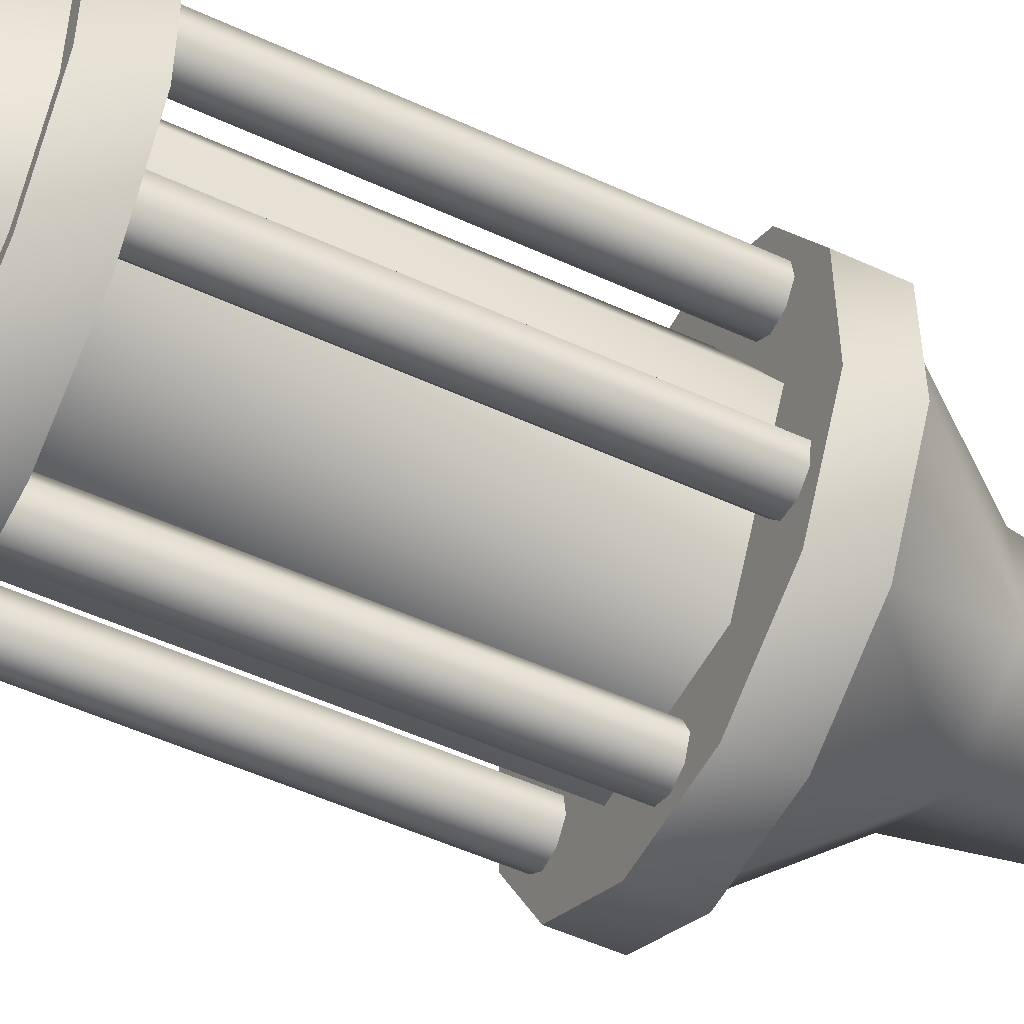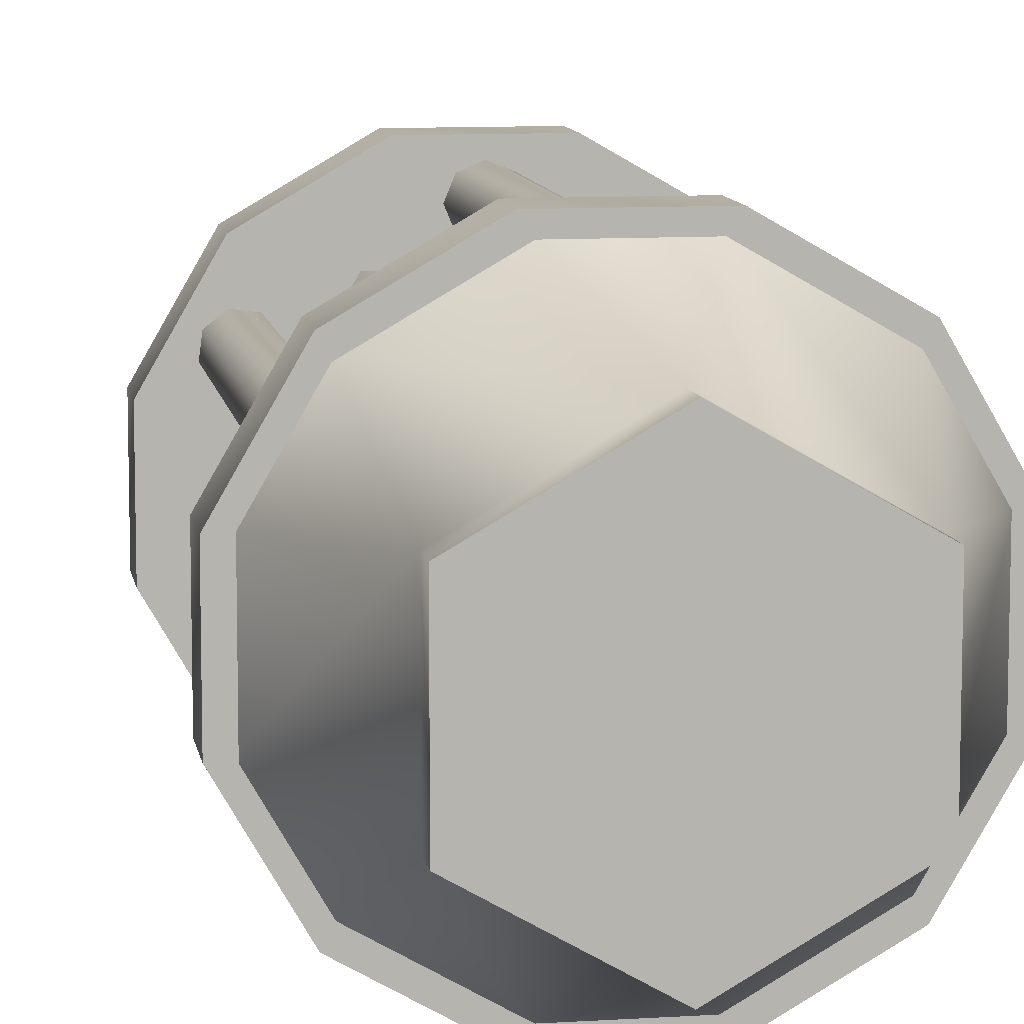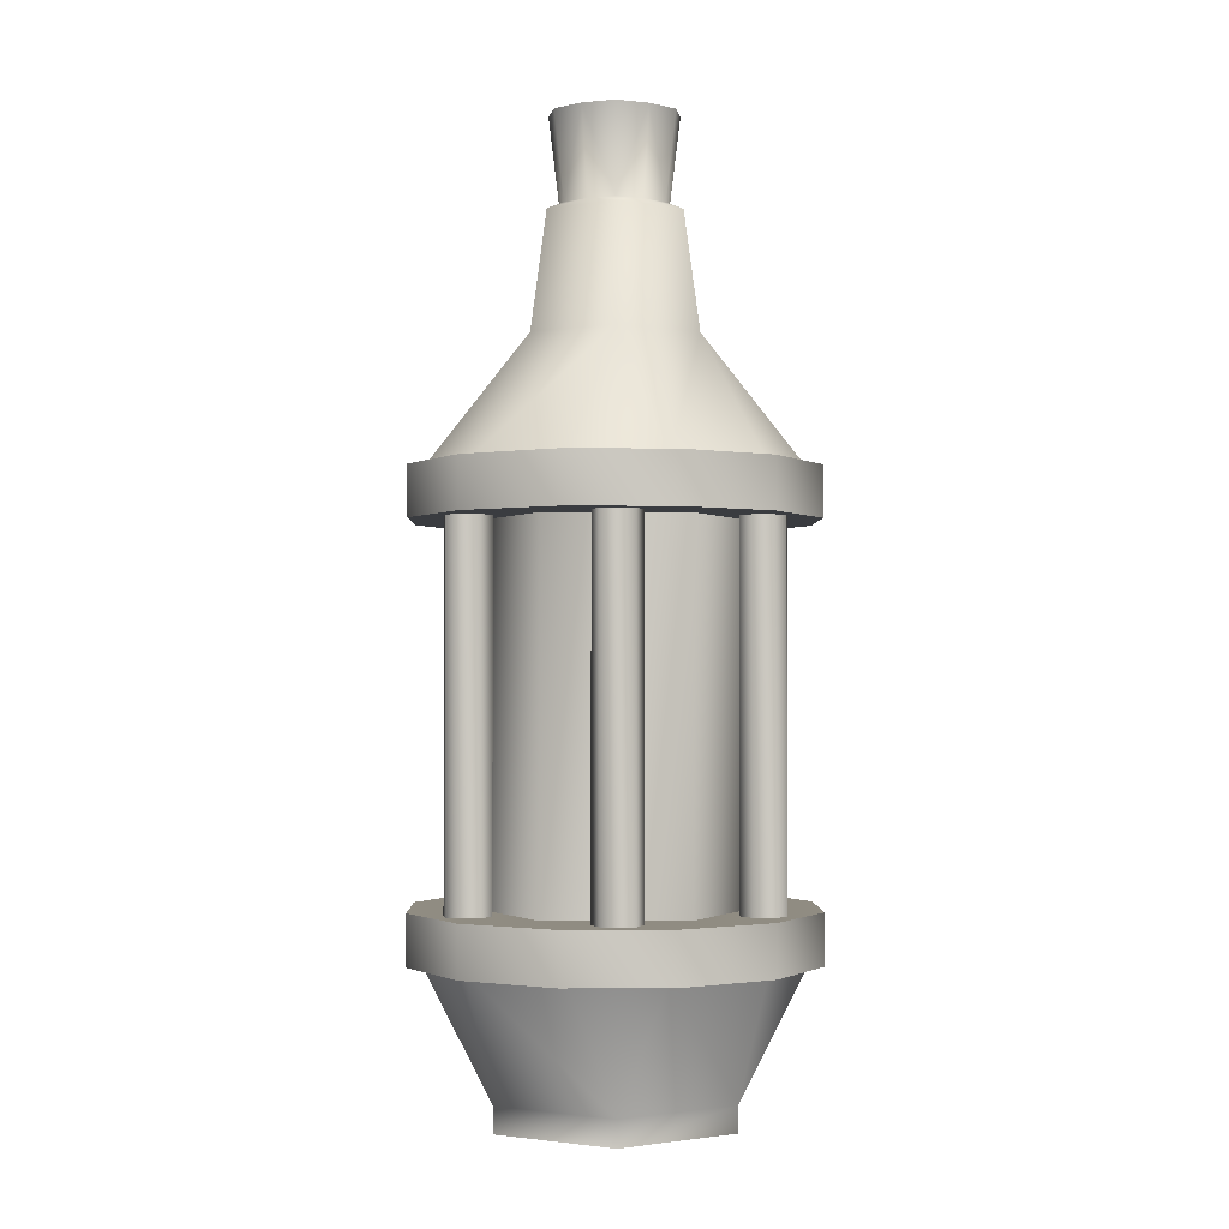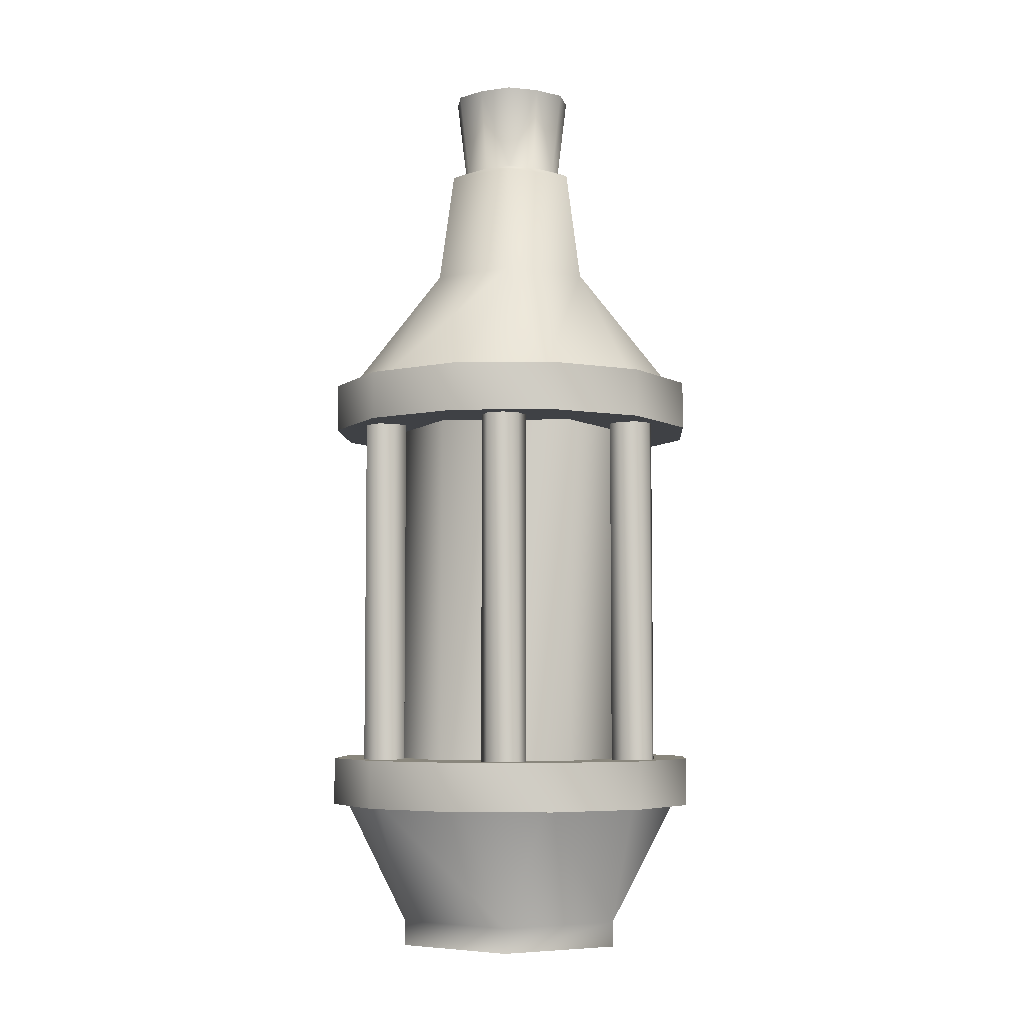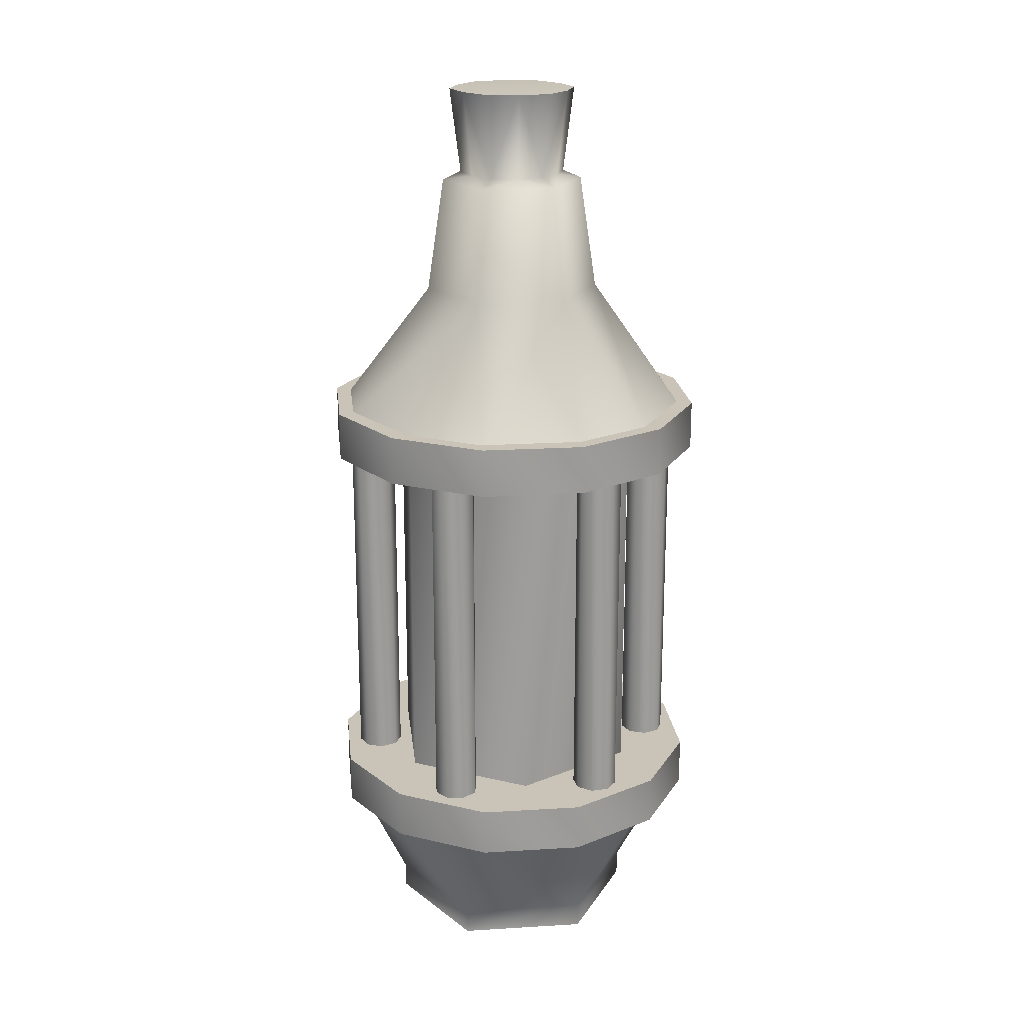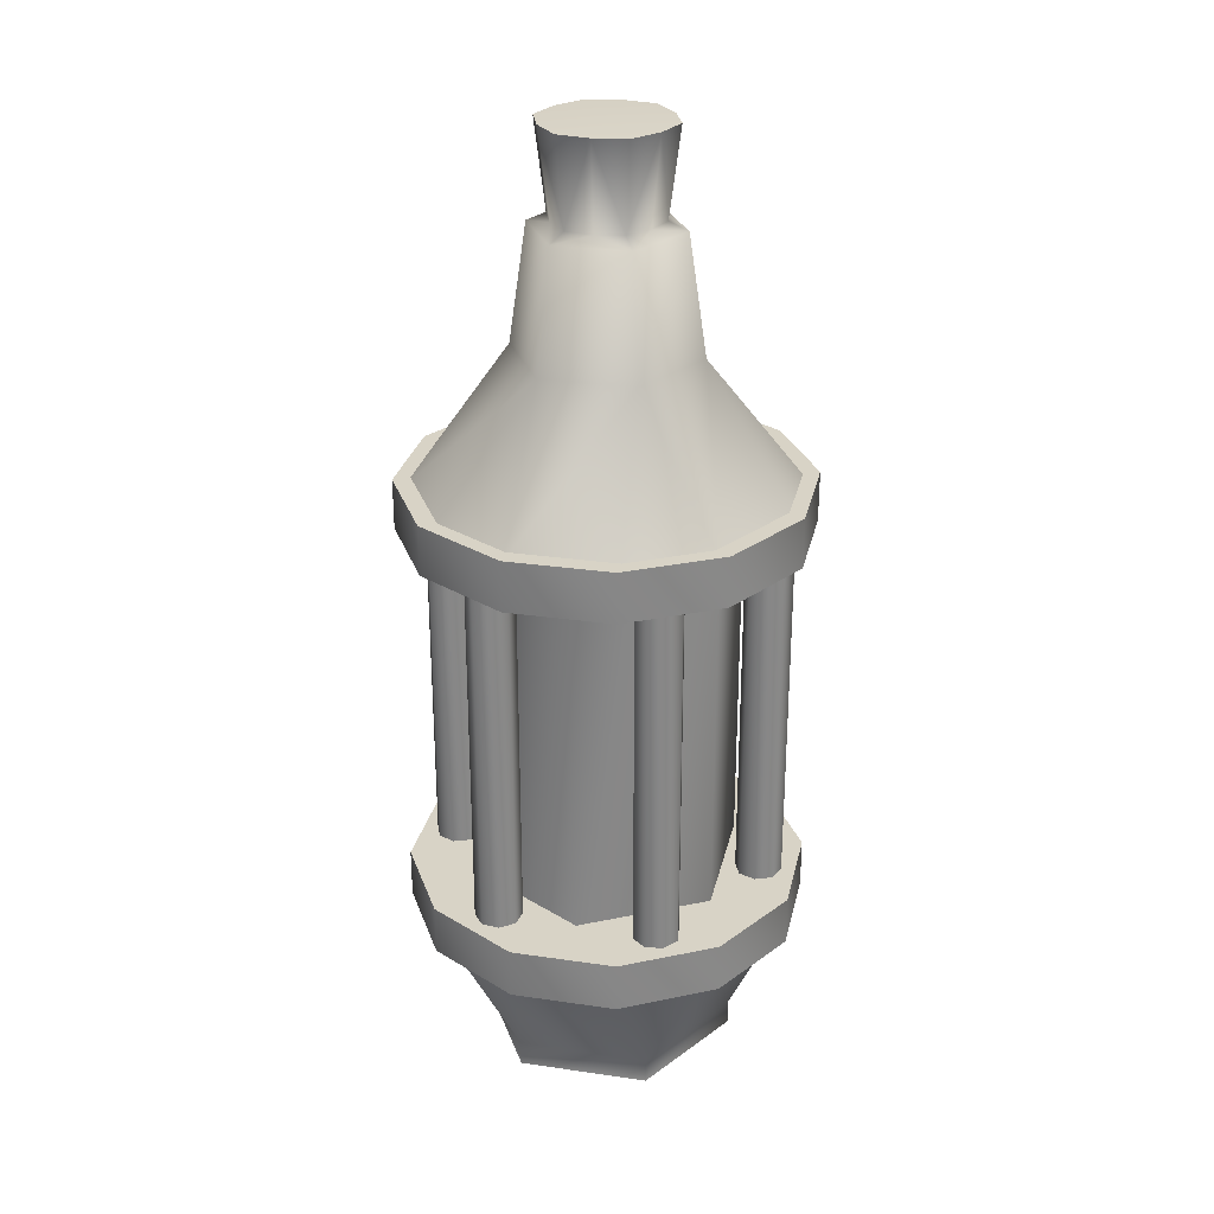
<metadata>
{"format":"obj","ext":"obj","renderer":"f3d","projection":"perspective","resolution":1024,"background":"white","views":[{"elev":-52.0,"azim":63.5,"up":"+Z"},{"elev":9.9,"azim":-9.3,"up":"+Z"},{"elev":-1.7,"azim":59.0,"up":"+Y"},{"elev":-5.7,"azim":-56.8,"up":"+Y"},{"elev":20.0,"azim":-156.4,"up":"+Y"},{"elev":27.8,"azim":42.5,"up":"+Y"}]}
</metadata>
<code>
v 0 0.2 -1
v 0.3464 1.2 -1.4
v 0.866 0.2 -0.5
v 1.386 1.2 -0.4
v 0.866 0.2 0.5
v 1.039 1.2 1
v -0 0.2 1
v -0.3464 1.2 1.4
v -0.866 0.2 0.5
v -1.386 1.2 0.4
v -0.866 0.2 -0.5
v -1.039 1.2 -1
v 0.3464 4.7 -1.4
v 1.386 4.7 -0.4
v 1.039 4.7 1
v -0.3464 4.7 1.4
v -1.386 4.7 0.4
v -1.039 4.7 -1
v -0 5.7 -0.7056
v 0.6111 5.7 -0.3528
v 0.6111 5.7 0.3528
v -0 5.7 0.7056
v -0.6111 5.7 0.3528
v -0.6111 5.7 -0.3528
v 1.039 1.2 -1
v 1.386 1.2 0.4
v 0.3464 1.2 1.4
v -1.039 1.2 1
v -1.386 1.2 -0.4
v -0.3464 1.2 -1.4
v 1.039 4.7 -1
v 1.386 4.7 0.4
v 0.3464 4.7 1.4
v -1.039 4.7 1
v -1.386 4.7 -0.4
v -0.3464 4.7 -1.4
v 0.5318 1.2 -0.9212
v 1.064 1.2 0
v -0.5318 1.2 -0.9212
v -0.5318 1.2 0.9212
v -1.064 1.2 0
v -0 6.669 -0.4246
v -0.3677 6.669 0.2123
v 0.4943 6.606 0.2854
v -0.4943 6.606 -0.2854
v 0.3677 6.669 0.2123
v -0 6.669 0.4246
v -0 6.606 -0.5708
v -0 6.606 0.5708
v 0.3677 6.669 -0.2123
v -0.3677 6.669 -0.2123
v 0.4943 6.606 -0.2854
v -0.4943 6.606 0.2854
v 0.5318 1.2 0.9212
v 0.5318 4.7 0.9212
v 1.064 4.7 0
v 0.5318 4.7 -0.9212
v -0.5318 4.7 -0.9212
v -1.064 4.7 0
v -0.5318 4.7 0.9212
v -0 7.343 -0.5095
v -0.4412 7.343 0.2547
v 0.4412 7.343 0.2547
v -0 7.343 0.5095
v 0.4412 7.343 -0.2547
v -0.4412 7.343 -0.2547
v -0 7.355 0
v -0.2022 6.669 -0.3503
v -0.2022 6.669 0.3503
v 0.2022 6.669 -0.3503
v -0.4045 6.669 0
v 0.4045 6.669 0
v 0.2022 6.669 0.3503
v -0.2427 7.343 -0.4203
v -0.2427 7.343 0.4203
v 0.2427 7.343 -0.4203
v -0.4853 7.343 0
v 0.4853 7.343 0
v 0.2427 7.343 0.4203
v -0 1.2 -1.38
v -0 4.7 -1.38
v 0.1273 1.2 -1.327
v 0.1273 4.7 -1.327
v 0.18 1.2 -1.2
v 0.18 4.7 -1.2
v 0.1273 1.2 -1.073
v 0.1273 4.7 -1.073
v -0 1.2 -1.02
v -0 4.7 -1.02
v -0.1273 1.2 -1.073
v -0.1273 4.7 -1.073
v -0.18 1.2 -1.2
v -0.18 4.7 -1.2
v -0.1273 1.2 -1.327
v -0.1273 4.7 -1.327
v -0 1.2 1.02
v -0 4.7 1.02
v 0.1273 1.2 1.073
v 0.1273 4.7 1.073
v 0.18 1.2 1.2
v 0.18 4.7 1.2
v 0.1273 1.2 1.327
v 0.1273 4.7 1.327
v -0 1.2 1.38
v -0 4.7 1.38
v -0.1273 1.2 1.327
v -0.1273 4.7 1.327
v -0.18 1.2 1.2
v -0.18 4.7 1.2
v -0.1273 1.2 1.073
v -0.1273 4.7 1.073
v 0.9934 1.2 0.4261
v 0.9934 4.7 0.4261
v 1.13 1.2 0.4441
v 1.13 4.7 0.4441
v 1.214 1.2 0.5534
v 1.214 4.7 0.5534
v 1.196 1.2 0.69
v 1.196 4.7 0.69
v 1.087 1.2 0.7739
v 1.087 4.7 0.7739
v 0.95 1.2 0.7559
v 0.95 4.7 0.7559
v 0.8661 1.2 0.6466
v 0.8661 4.7 0.6466
v 0.8841 1.2 0.51
v 0.8841 4.7 0.51
v -1.087 1.2 -0.7739
v -1.087 4.7 -0.7739
v -0.95 1.2 -0.7559
v -0.95 4.7 -0.7559
v -0.8661 1.2 -0.6466
v -0.8661 4.7 -0.6466
v -0.8841 1.2 -0.51
v -0.8841 4.7 -0.51
v -0.9934 1.2 -0.4261
v -0.9934 4.7 -0.4261
v -1.13 1.2 -0.4441
v -1.13 4.7 -0.4441
v -1.214 1.2 -0.5534
v -1.214 4.7 -0.5534
v -1.196 1.2 -0.69
v -1.196 4.7 -0.69
v -0.9934 1.2 0.4261
v -0.9934 4.7 0.4261
v -0.8841 1.2 0.51
v -0.8841 4.7 0.51
v -0.8661 1.2 0.6466
v -0.8661 4.7 0.6466
v -0.95 1.2 0.7559
v -0.95 4.7 0.7559
v -1.087 1.2 0.7739
v -1.087 4.7 0.7739
v -1.196 1.2 0.69
v -1.196 4.7 0.69
v -1.214 1.2 0.5534
v -1.214 4.7 0.5534
v -1.13 1.2 0.4441
v -1.13 4.7 0.4441
v 1.087 1.2 -0.7739
v 1.087 4.7 -0.7739
v 1.196 1.2 -0.69
v 1.196 4.7 -0.69
v 1.214 1.2 -0.5534
v 1.214 4.7 -0.5534
v 1.13 1.2 -0.4441
v 1.13 4.7 -0.4441
v 0.9934 1.2 -0.4261
v 0.9934 4.7 -0.4261
v 0.8841 1.2 -0.51
v 0.8841 4.7 -0.51
v 0.8661 1.2 -0.6466
v 0.8661 4.7 -0.6466
v 0.95 1.2 -0.7559
v 0.95 4.7 -0.7559
v 0 0 -1
v 0.866 0 -0.5
v 0.866 0 0.5
v -0 0 1
v -0.866 0 0.5
v -0.866 0 -0.5
v 0.3986 4.742 -1.488
v 0.3986 4.357 -1.488
v 0.3986 1.157 -1.488
v 0.3986 1.542 -1.488
v 1.089 1.157 -1.089
v 1.089 1.542 -1.089
v 1.488 1.157 -0.3986
v 1.488 1.542 -0.3986
v 1.488 1.157 0.3986
v 1.488 1.542 0.3986
v 1.089 1.157 1.089
v 1.089 1.542 1.089
v 0.3986 1.157 1.488
v 0.3986 1.542 1.488
v -0.3986 1.157 1.488
v -0.3986 1.542 1.488
v -1.089 1.157 1.089
v -1.089 1.542 1.089
v -1.488 1.157 0.3986
v -1.488 1.542 0.3986
v -1.488 1.157 -0.3986
v -1.488 1.542 -0.3986
v -1.089 1.157 -1.089
v -1.089 1.542 -1.089
v -0.3986 1.157 -1.488
v -0.3986 1.542 -1.488
v 1.089 4.357 -1.089
v 1.089 4.742 -1.089
v 1.488 4.357 -0.3986
v 1.488 4.742 -0.3986
v 1.488 4.357 0.3986
v 1.488 4.742 0.3986
v 1.089 4.357 1.089
v 1.089 4.742 1.089
v 0.3986 4.357 1.488
v 0.3986 4.742 1.488
v -0.3986 4.357 1.488
v -0.3986 4.742 1.488
v -1.089 4.357 1.089
v -1.089 4.742 1.089
v -1.488 4.357 0.3986
v -1.488 4.742 0.3986
v -1.488 4.357 -0.3986
v -1.488 4.742 -0.3986
v -1.089 4.357 -1.089
v -1.089 4.742 -1.089
v -0.3986 4.357 -1.488
v -0.3986 4.742 -1.488
o skin
g skin
f 52 50 72
f 108 106 109
f 11 1 176
f 72 50 78
f 73 46 79
f 68 51 74
f 71 43 77
f 106 104 107
f 45 51 68
f 55 54 56
f 25 3 1
f 41 40 60
f 26 5 3
f 27 7 5
f 28 9 7
f 39 41 59
f 37 39 58
f 30 1 11
f 29 11 9
f 9 11 181
f 3 5 178
f 22 33 21
f 4 26 3
f 104 102 105
f 10 29 9
f 36 24 19
f 38 37 57
f 21 32 20
f 102 100 103
f 24 35 23
f 43 53 69
f 100 98 101
f 20 31 19
f 12 30 11
f 34 22 23
f 2 25 1
f 98 96 99
f 44 46 73
f 31 13 19
f 32 14 20
f 57 37 58
f 53 43 71
f 11 29 12
f 35 17 23
f 94 92 95
f 80 94 81
f 15 32 21
f 40 54 55
f 3 25 4
f 58 39 59
f 92 90 93
f 59 41 60
f 54 38 56
f 24 36 18
f 90 88 91
f 50 52 70
f 88 86 89
f 5 26 6
f 1 3 177
f 22 34 16
f 8 28 7
f 86 84 87
f 84 82 85
f 33 15 21
f 6 27 5
f 69 47 75
f 70 42 76
f 62 75 67
f 61 74 67
f 63 78 67
f 65 76 67
f 66 77 67
f 64 79 67
f 23 17 34
f 82 80 83
f 60 40 55
f 16 33 22
f 14 31 20
f 176 1 177
f 19 13 36
f 18 35 24
f 46 72 78
f 47 73 79
f 42 68 74
f 51 71 77
f 43 69 75
f 50 70 76
f 44 52 72
f 46 44 72
f 50 65 78
f 46 63 79
f 51 66 74
f 43 62 77
f 48 45 68
f 42 48 68
f 22 21 44
f 53 49 69
f 49 47 69
f 49 44 73
f 47 49 73
f 45 53 71
f 51 45 71
f 52 48 70
f 48 42 70
f 47 64 75
f 42 61 76
f 75 64 67
f 74 66 67
f 78 65 67
f 76 61 67
f 77 62 67
f 79 63 67
f 63 46 78
f 64 47 79
f 61 42 74
f 66 51 77
f 62 43 75
f 65 50 76
f 80 81 83
f 82 83 85
f 84 85 87
f 86 87 89
f 88 89 91
f 90 91 93
f 94 95 81
f 92 93 95
f 23 22 49
f 96 97 99
f 98 99 101
f 100 101 103
f 102 103 105
f 104 105 107
f 106 107 109
f 110 111 97
f 108 109 111
f 112 113 115
f 114 115 117
f 116 117 119
f 118 119 121
f 120 121 123
f 122 123 125
f 126 127 113
f 124 125 127
f 44 21 52
f 128 129 131
f 130 131 133
f 132 133 135
f 134 135 137
f 136 137 139
f 138 139 141
f 142 143 129
f 140 141 143
f 144 145 147
f 146 147 149
f 148 149 151
f 150 151 153
f 152 153 155
f 154 155 157
f 53 23 49
f 158 159 145
f 156 157 159
f 24 23 53
f 160 161 163
f 162 163 165
f 164 165 167
f 166 167 169
f 168 169 171
f 170 171 173
f 174 175 161
f 172 173 175
f 176 177 181
f 180 181 178
f 178 179 180
f 177 178 181
f 5 7 179
f 7 9 180
f 20 19 48
f 48 19 45
f 19 24 45
f 21 20 52
f 7 27 8
f 9 28 10
f 1 30 2
f 177 3 178
f 180 9 181
f 56 38 57
f 181 11 176
f 49 22 44
f 45 24 53
f 52 20 48
f 224 225 227
f 184 185 187
f 182 229 227
f 186 187 189
f 220 221 223
f 188 189 191
f 218 219 221
f 190 191 193
f 216 217 219
f 192 193 195
f 214 215 217
f 194 195 197
f 212 213 215
f 196 197 199
f 208 210 212
f 210 211 213
f 198 199 201
f 226 227 229
f 208 209 211
f 200 201 203
f 228 229 182
f 183 182 209
f 202 203 205
f 185 207 205
f 206 207 185
f 204 205 207
f 222 223 225
f 186 188 190
f 96 110 97
f 110 108 111
f 114 112 115
f 116 114 117
f 118 116 119
f 120 118 121
f 122 120 123
f 124 122 125
f 112 126 113
f 126 124 127
f 130 128 131
f 132 130 133
f 134 132 135
f 136 134 137
f 138 136 139
f 140 138 141
f 128 142 129
f 142 140 143
f 146 144 147
f 148 146 149
f 150 148 151
f 152 150 153
f 154 152 155
f 156 154 157
f 144 158 145
f 158 156 159
f 162 160 163
f 164 162 165
f 166 164 167
f 168 166 169
f 170 168 171
f 172 170 173
f 160 174 161
f 174 172 175
f 178 5 179
f 179 7 180
f 226 224 227
f 186 184 187
f 182 227 225
f 215 219 217
f 213 219 215
f 211 209 213
f 219 213 182
f 182 225 221
f 219 182 221
f 225 223 221
f 220 222 224
f 188 186 189
f 222 220 223
f 190 188 191
f 220 218 221
f 192 190 193
f 218 216 219
f 194 192 195
f 216 214 217
f 196 194 197
f 214 212 215
f 198 196 199
f 216 212 214
f 208 212 216
f 208 216 218
f 228 183 226
f 226 183 224
f 183 208 224
f 208 218 224
f 218 220 224
f 191 187 185
f 212 210 213
f 200 198 201
f 228 226 229
f 210 208 211
f 202 200 203
f 183 228 182
f 208 183 209
f 204 202 205
f 185 205 203
f 193 197 195
f 191 197 193
f 189 187 191
f 197 191 185
f 185 203 199
f 197 185 199
f 203 201 199
f 198 200 202
f 184 206 185
f 206 204 207
f 224 222 225
f 194 190 192
f 186 190 194
f 186 194 196
f 206 184 204
f 204 184 202
f 184 186 202
f 186 196 202
f 196 198 202
f 213 209 182

</code>
